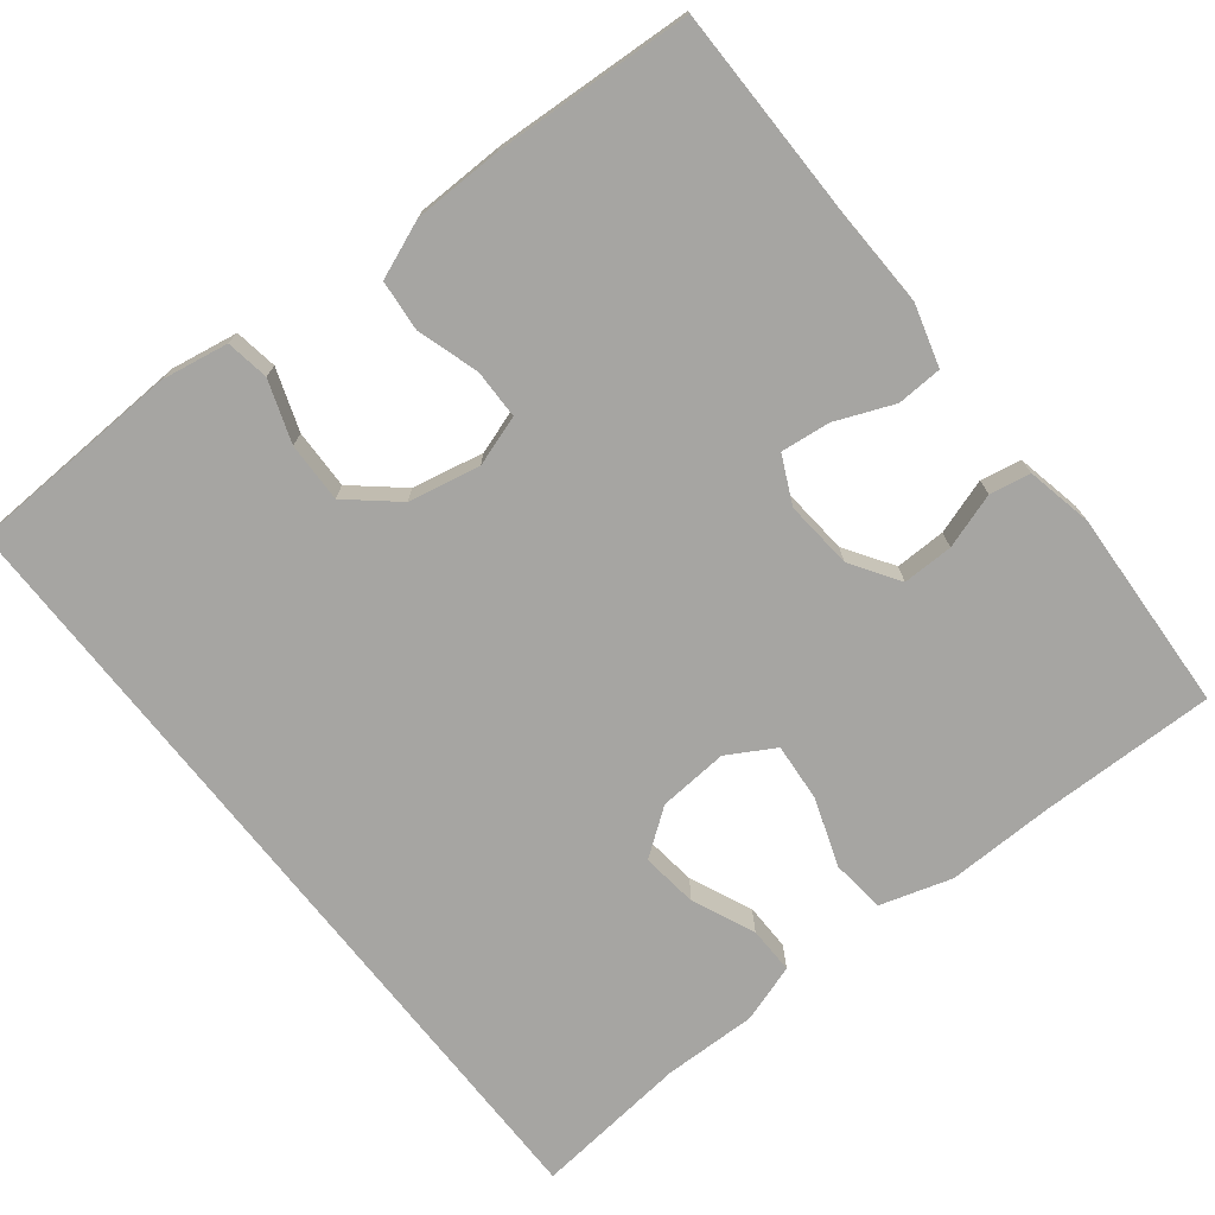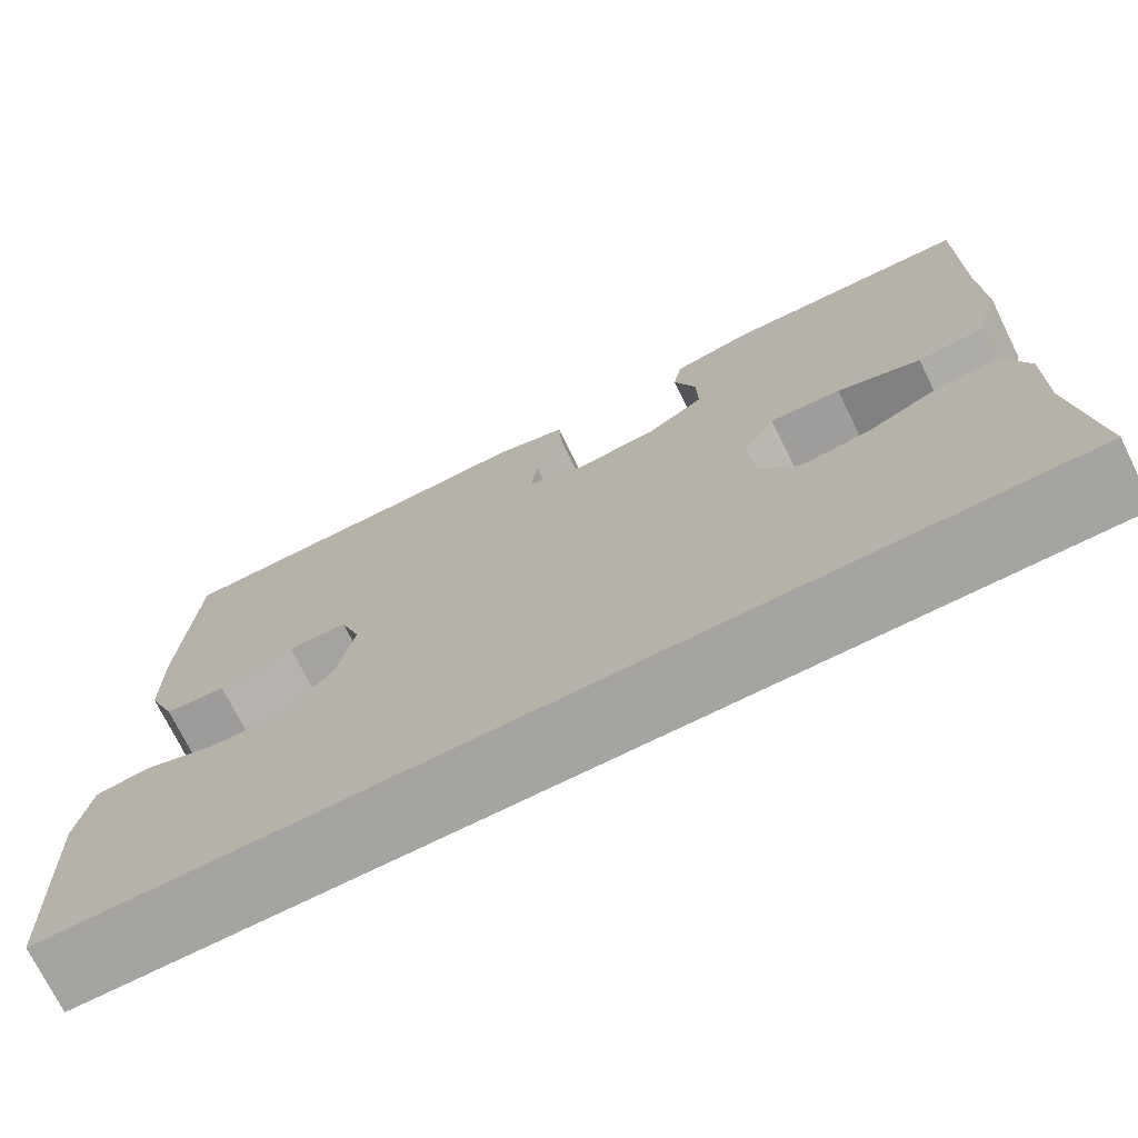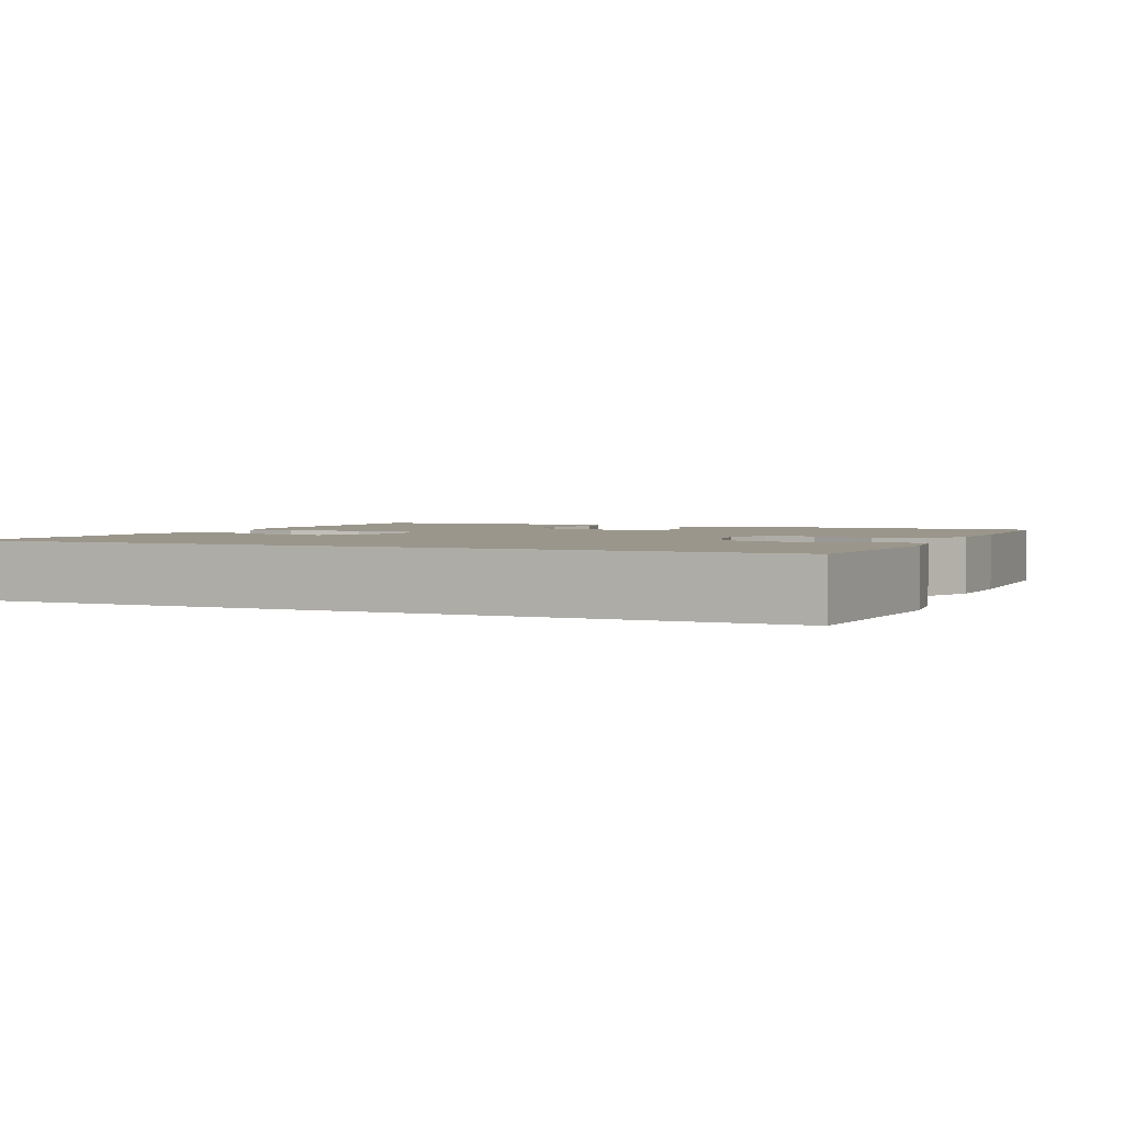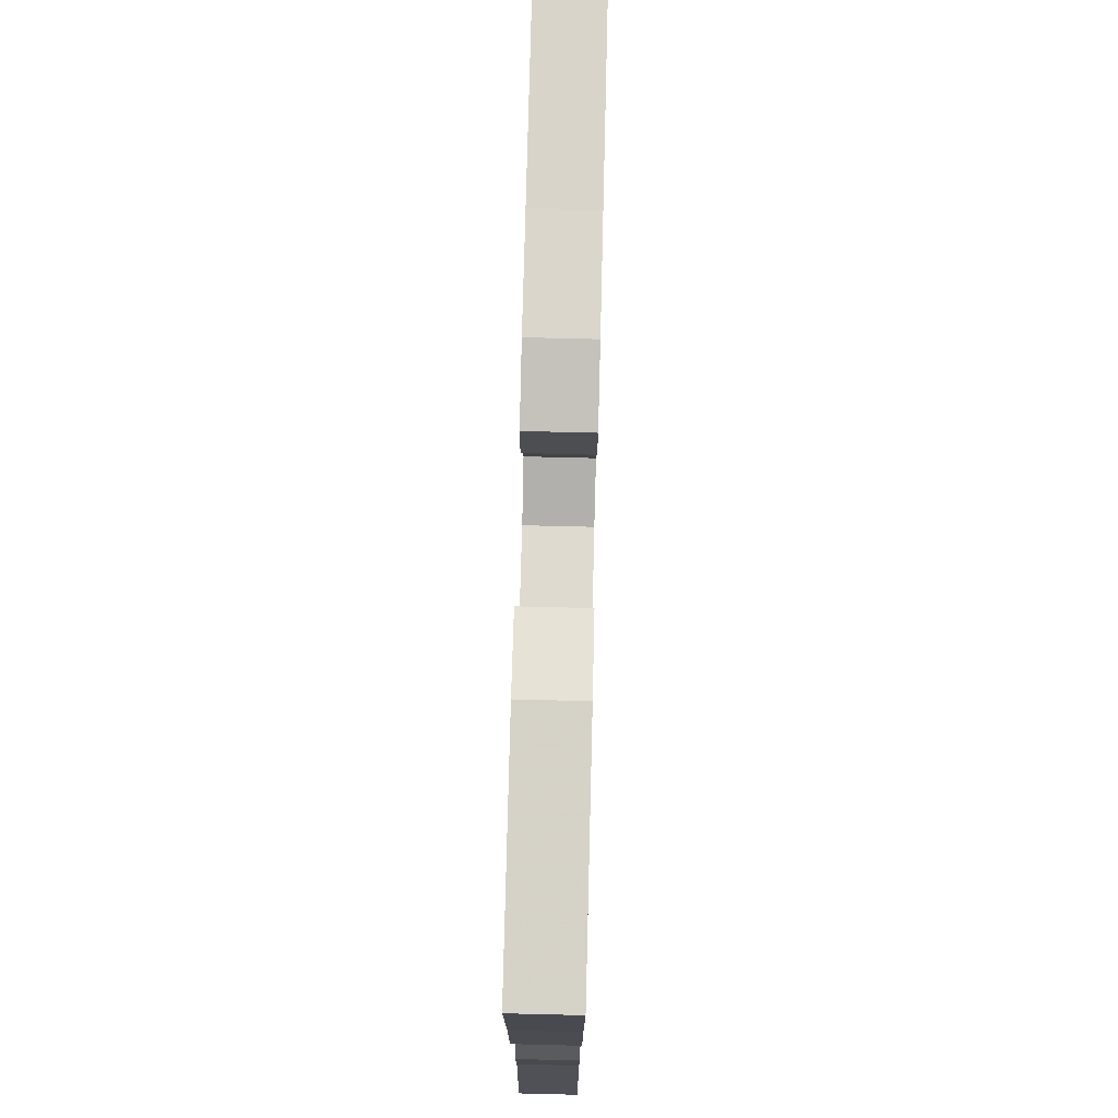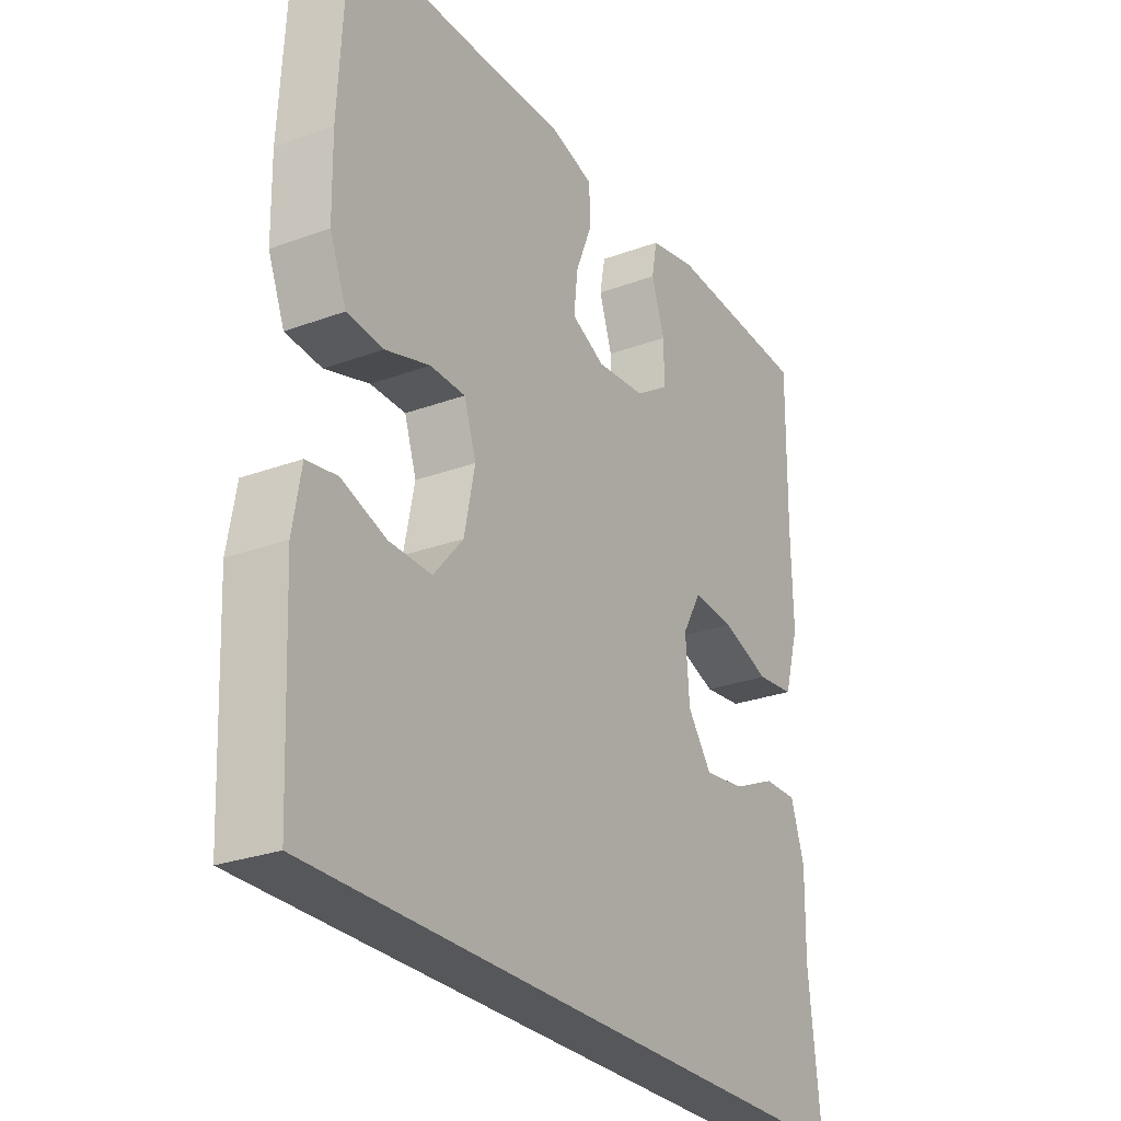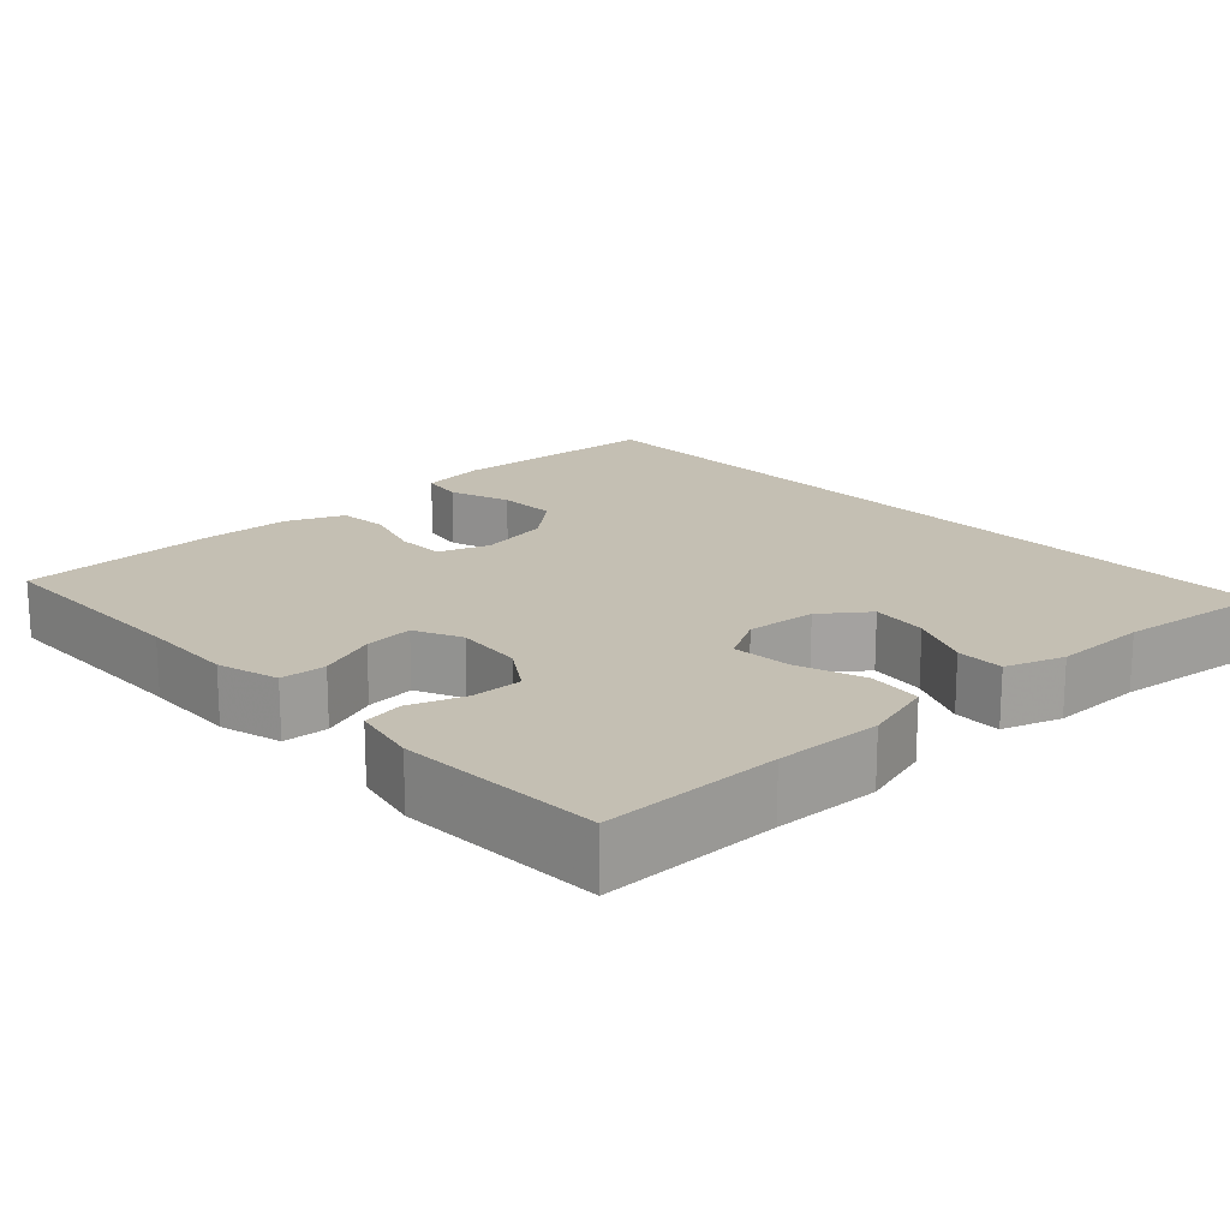
<metadata>
{"format":"obj","ext":"obj","renderer":"f3d","projection":"perspective","resolution":1024,"background":"white","views":[{"elev":-73.8,"azim":-51.8,"up":"+Y"},{"elev":-73.3,"azim":26.3,"up":"+Z"},{"elev":2.3,"azim":-155.1,"up":"+Y"},{"elev":75.8,"azim":91.4,"up":"+Z"},{"elev":-27.1,"azim":-60.3,"up":"+Z"},{"elev":17.7,"azim":47.5,"up":"+Y"}]}
</metadata>
<code>
v 0.5 0.07 0.5
v 0.497 0.07 0.269
v 0.5 0.07 0.131
v 0.472 0.07 0.038
v 0.402 0.07 0.03
v 0.313 0.07 0.061
v 0.237 0.07 0.067
v 0.202 0.07 0.006
v 0.209 0.07 -0.085
v 0.253 0.07 -0.145
v 0.327 0.07 -0.136
v 0.408 0.07 -0.1
v 0.47 0.07 -0.099
v 0.495 0.07 -0.175
v 0.493 0.07 -0.297
v 0.515 0.07 -0.5
v -0.538 0.07 -0.5
v -0.551 0.07 -0.219
v -0.536 0.07 -0.132
v -0.48 0.07 -0.123
v -0.4 0.07 -0.151
v -0.322 0.07 -0.153
v -0.268 0.07 -0.09
v -0.249 0.07 0.003
v -0.271 0.07 0.069
v -0.335 0.07 0.07
v -0.416 0.07 0.045
v -0.482 0.07 0.051
v -0.512 0.07 0.126
v -0.514 0.07 0.242
v -0.5 0.07 0.5
v -0.218 0.07 0.502
v -0.094 0.07 0.506
v -0.014 0.07 0.483
v -0.011 0.07 0.424
v -0.042 0.07 0.348
v -0.049 0.07 0.284
v 0.012 0.07 0.255
v 0.101 0.07 0.263
v 0.164 0.07 0.304
v 0.163 0.07 0.37
v 0.139 0.07 0.442
v 0.149 0.07 0.495
v 0.235 0.07 0.513
v 0.5 0 0.5
v 0.497 0 0.269
v 0.5 0 0.131
v 0.472 0 0.038
v 0.402 0 0.03
v 0.313 0 0.061
v 0.237 0 0.067
v 0.202 0 0.006
v 0.209 0 -0.085
v 0.253 0 -0.145
v 0.327 0 -0.136
v 0.408 0 -0.1
v 0.47 0 -0.099
v 0.495 0 -0.175
v 0.493 0 -0.297
v 0.515 0 -0.5
v -0.538 0 -0.5
v -0.551 0 -0.219
v -0.536 0 -0.132
v -0.48 0 -0.123
v -0.4 0 -0.151
v -0.322 0 -0.153
v -0.268 0 -0.09
v -0.249 0 0.003
v -0.271 0 0.069
v -0.335 0 0.07
v -0.416 0 0.045
v -0.482 0 0.051
v -0.512 0 0.126
v -0.514 0 0.242
v -0.5 0 0.5
v -0.218 0 0.502
v -0.094 0 0.506
v -0.014 0 0.483
v -0.011 0 0.424
v -0.042 0 0.348
v -0.049 0 0.284
v 0.012 0 0.255
v 0.101 0 0.263
v 0.164 0 0.304
v 0.163 0 0.37
v 0.139 0 0.442
v 0.149 0 0.495
v 0.235 0 0.513
f 41 42 43 44
f 40 41 44 1
f 39 40 1 2
f 38 39 2 3
f 33 34 35 36
f 32 33 36 37
f 31 32 37
f 30 31 37
f 29 30 37 38
f 26 27 28 29
f 25 26 29 38
f 18 19 20 21
f 18 21 22
f 15 16 17 18
f 15 18 22
f 14 15 22 23
f 11 12 13 14
f 10 11 14
f 3 4 5 6
f 3 6 7
f 24 25 38 3
f 10 14 23
f 9 10 23 24
f 8 9 24
f 7 8 24
f 3 7 24
f 88 87 86 85
f 45 88 85 84
f 46 45 84 83
f 47 46 83 82
f 80 79 78 77
f 81 80 77 76
f 81 76 75
f 81 75 74
f 82 81 74 73
f 73 72 71 70
f 82 73 70 69
f 65 64 63 62
f 66 65 62
f 62 61 60 59
f 66 62 59
f 67 66 59 58
f 58 57 56 55
f 58 55 54
f 50 49 48 47
f 51 50 47
f 47 82 69 68
f 67 58 54
f 68 67 54 53
f 68 53 52
f 68 52 51
f 68 51 47
f 1 45 46 2
f 2 46 47 3
f 3 47 48 4
f 4 48 49 5
f 5 49 50 6
f 6 50 51 7
f 7 51 52 8
f 8 52 53 9
f 9 53 54 10
f 10 54 55 11
f 11 55 56 12
f 12 56 57 13
f 13 57 58 14
f 14 58 59 15
f 15 59 60 16
f 16 60 61 17
f 17 61 62 18
f 18 62 63 19
f 19 63 64 20
f 20 64 65 21
f 21 65 66 22
f 22 66 67 23
f 23 67 68 24
f 24 68 69 25
f 25 69 70 26
f 26 70 71 27
f 27 71 72 28
f 28 72 73 29
f 29 73 74 30
f 30 74 75 31
f 31 75 76 32
f 32 76 77 33
f 33 77 78 34
f 34 78 79 35
f 35 79 80 36
f 36 80 81 37
f 37 81 82 38
f 38 82 83 39
f 39 83 84 40
f 40 84 85 41
f 41 85 86 42
f 42 86 87 43
f 43 87 88 44
f 44 88 45 1

</code>
